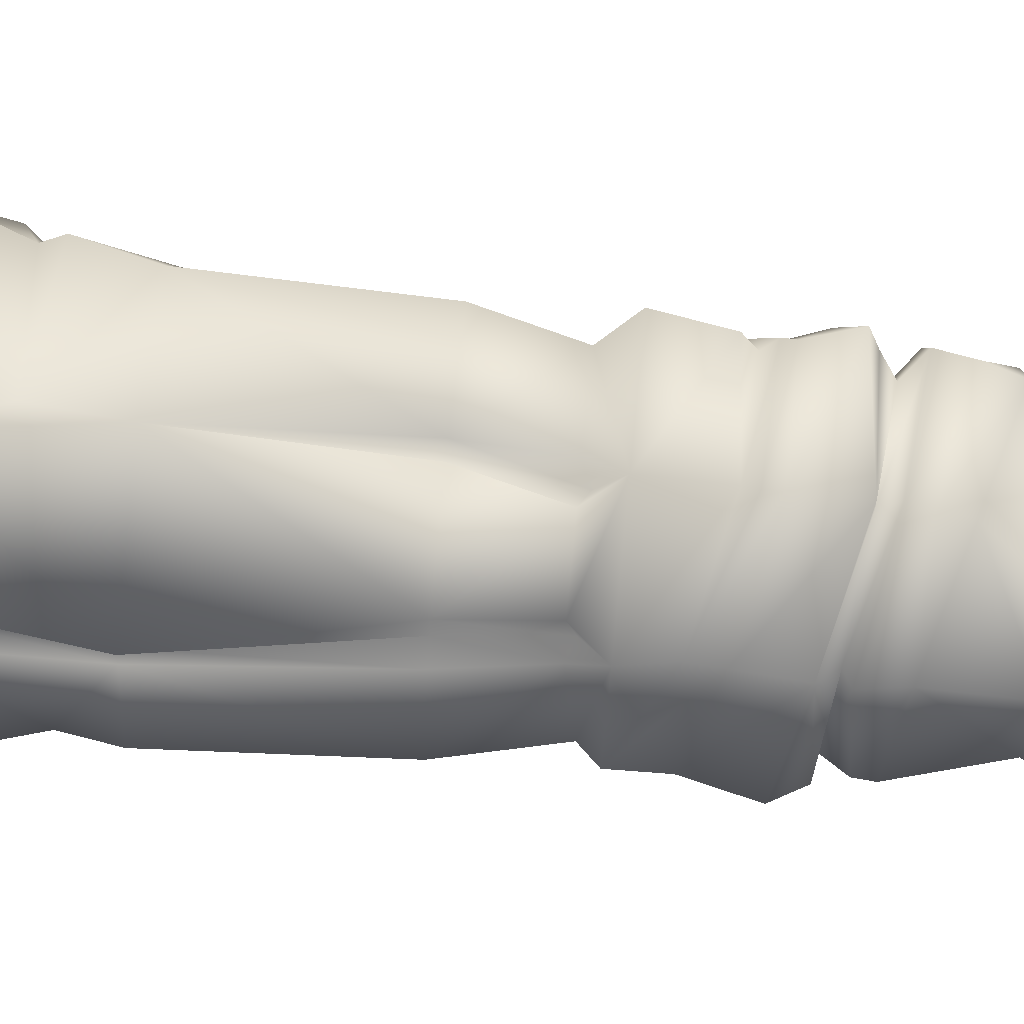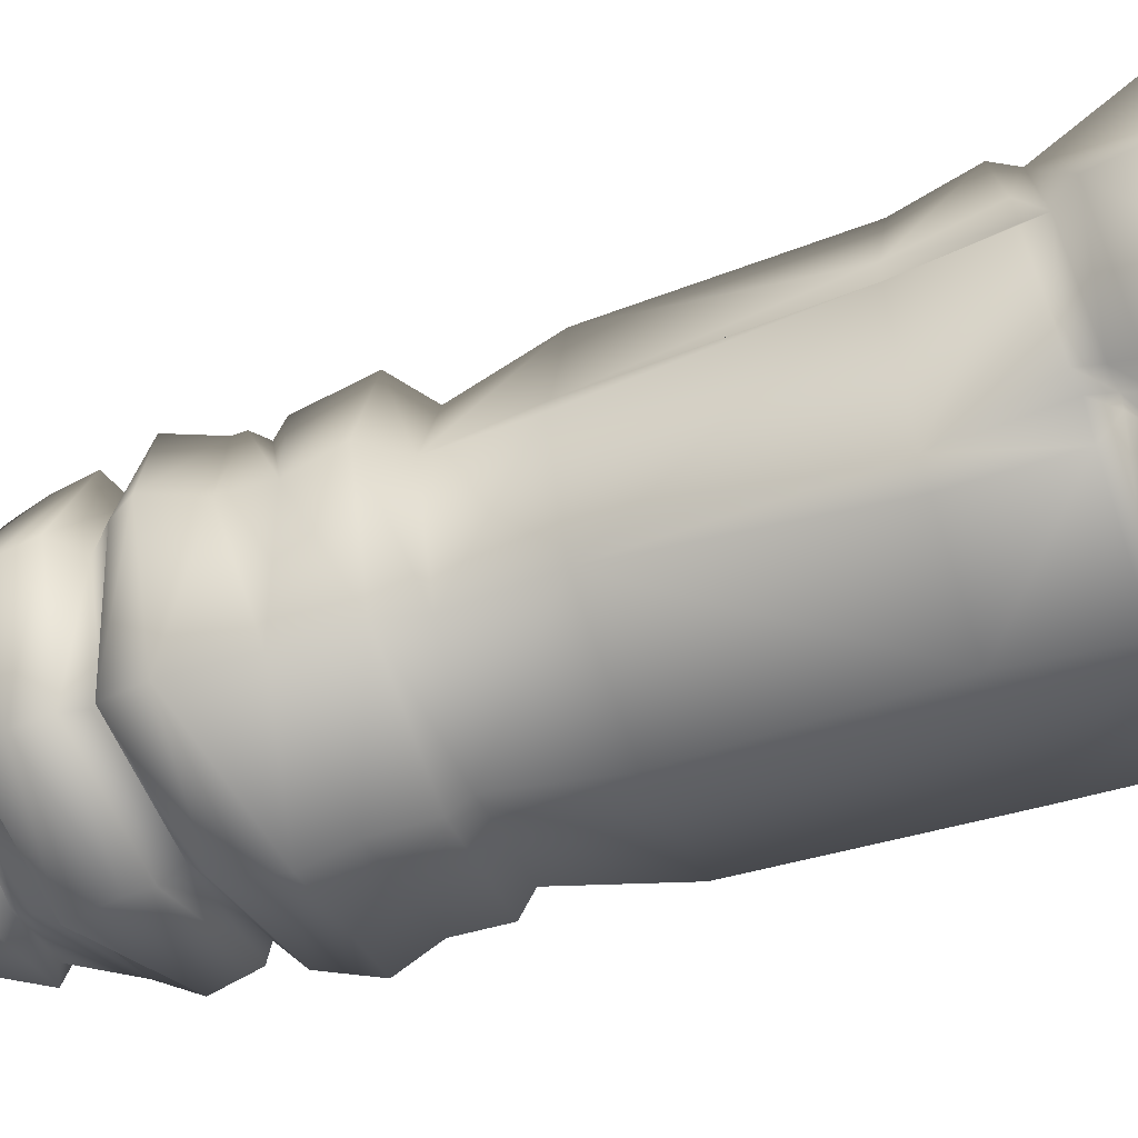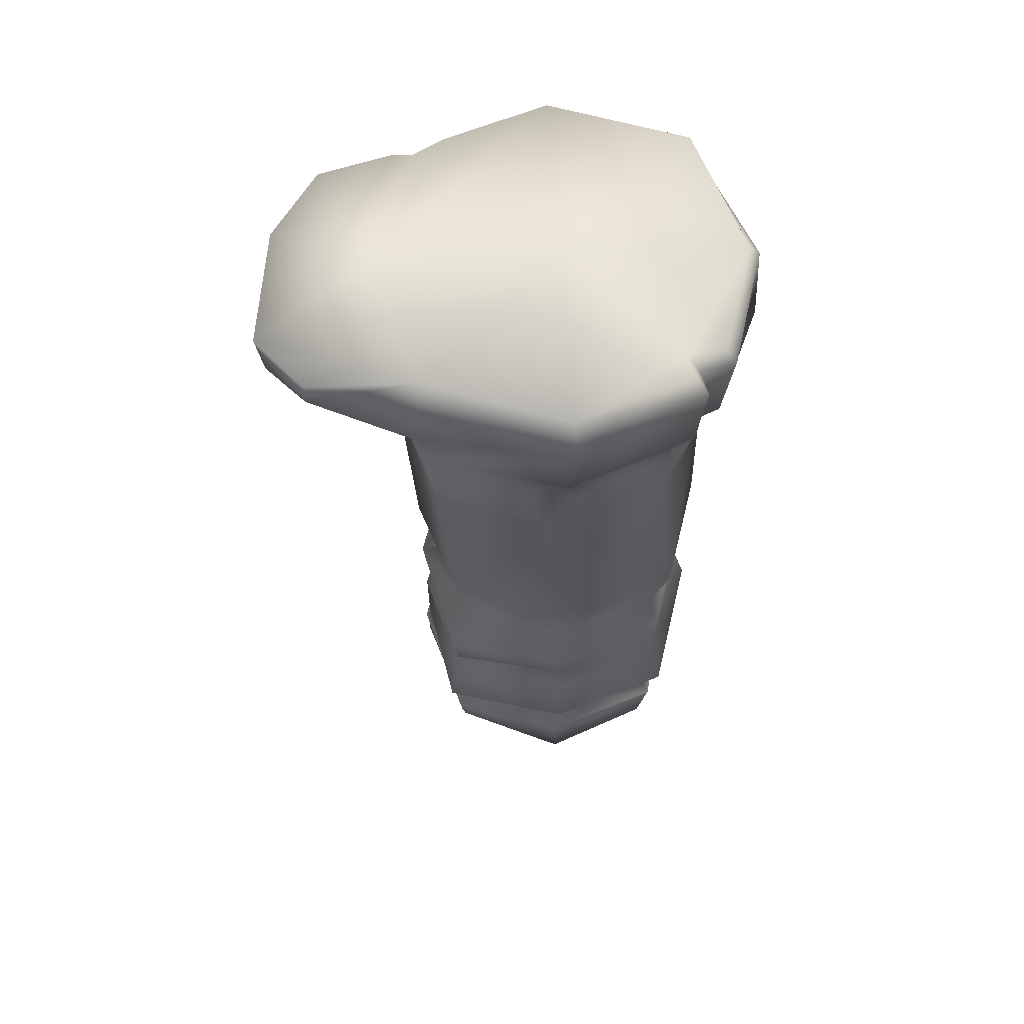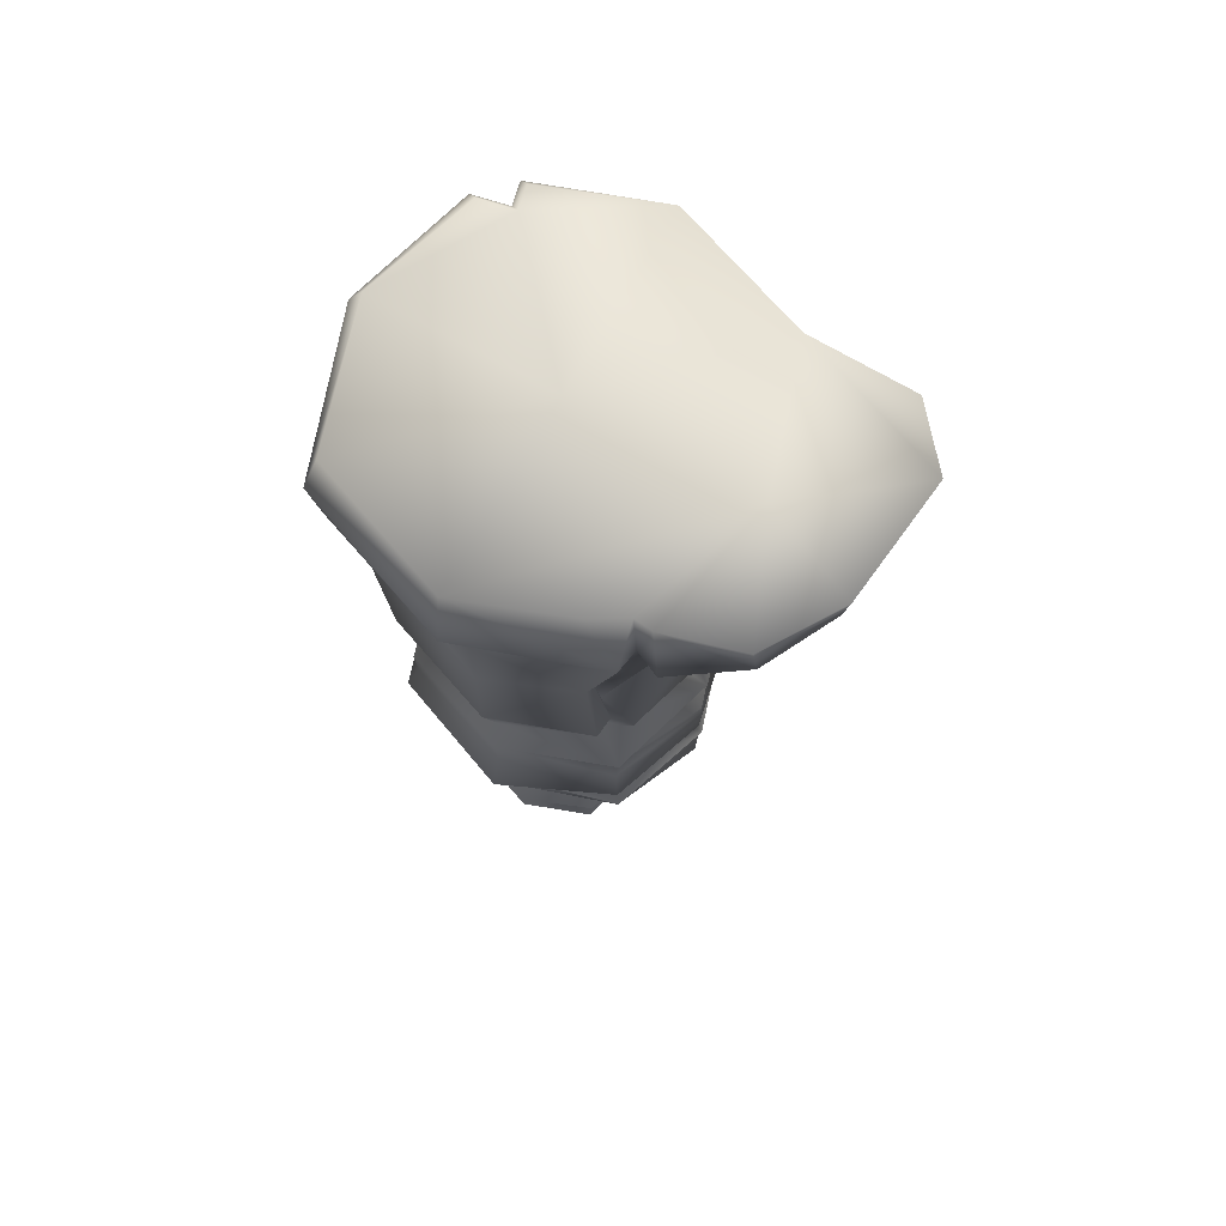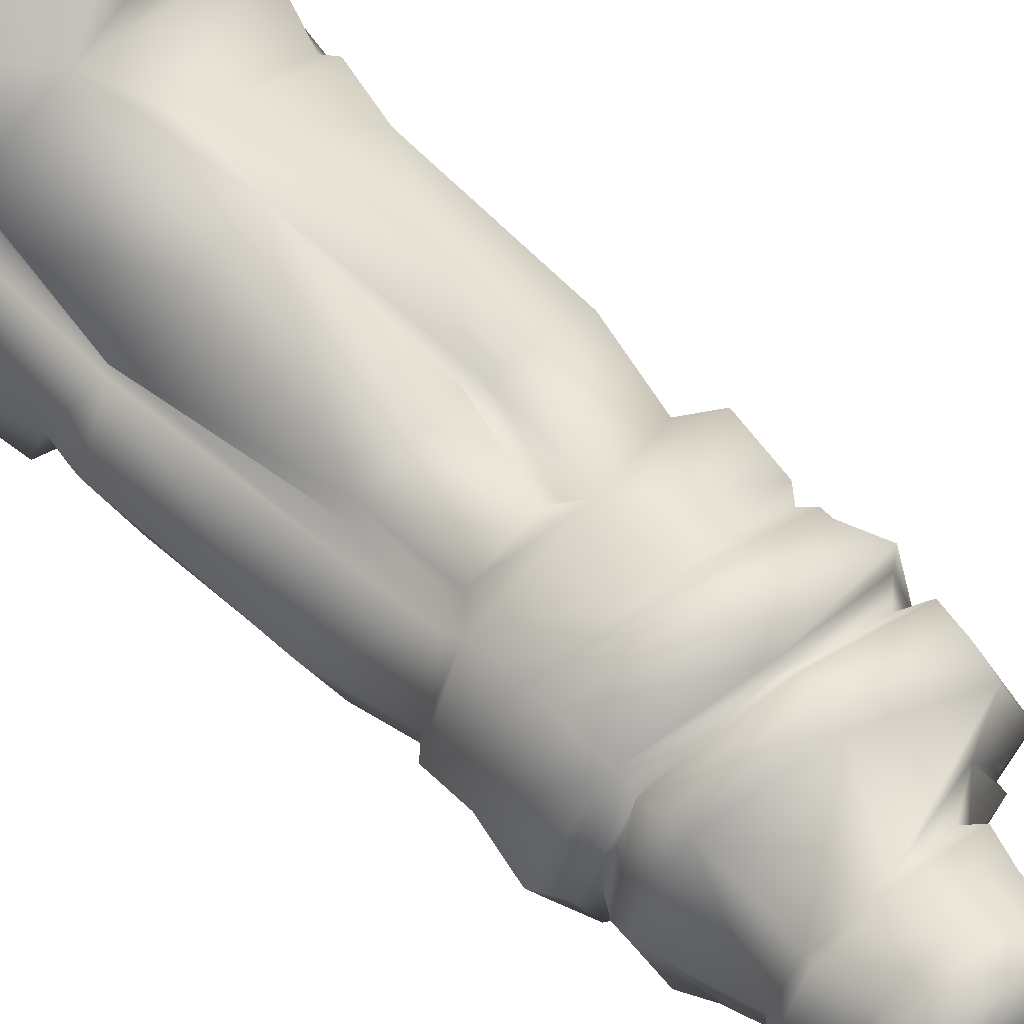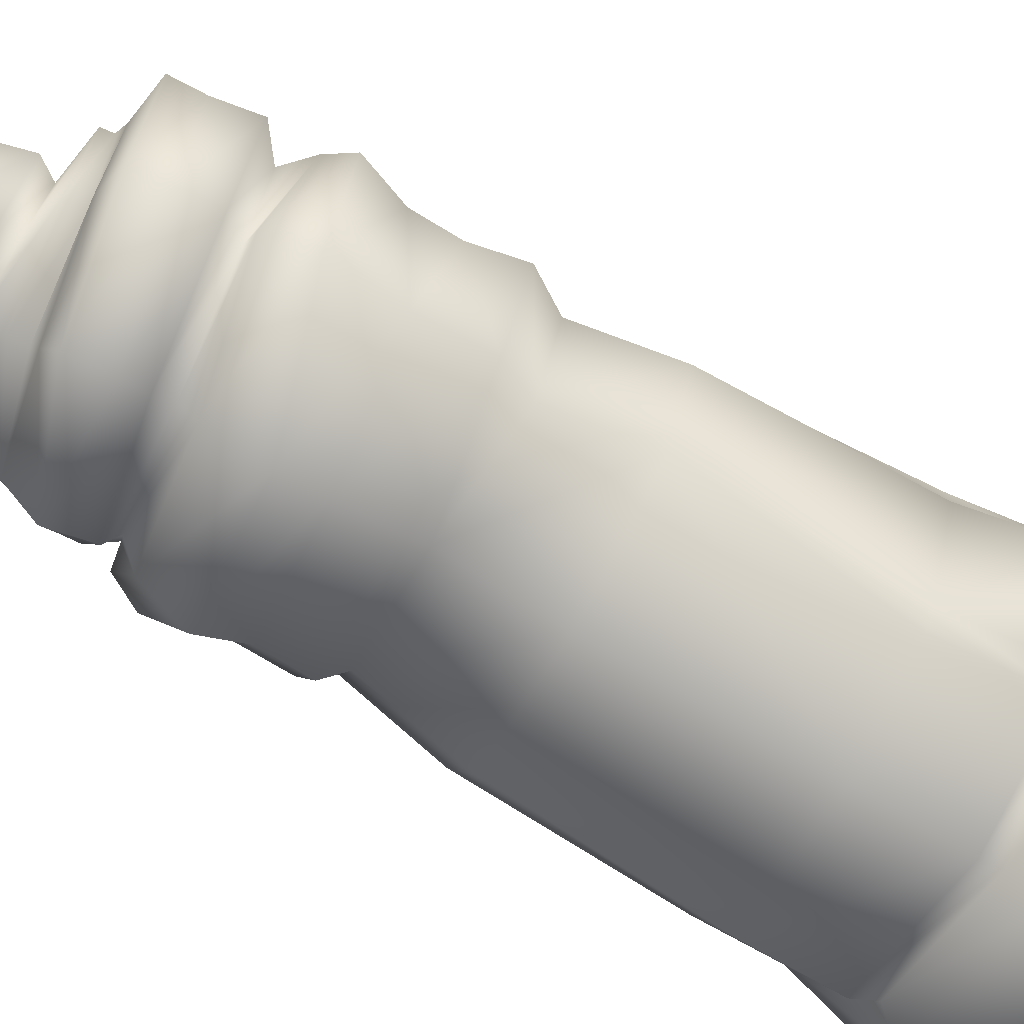
<metadata>
{"format":"obj","ext":"obj","renderer":"f3d","projection":"perspective","resolution":1024,"background":"white","views":[{"elev":73.6,"azim":-84.3,"up":"+Z"},{"elev":-53.5,"azim":109.7,"up":"+Z"},{"elev":59.7,"azim":86.8,"up":"+Y"},{"elev":72.0,"azim":-60.7,"up":"+Y"},{"elev":59.4,"azim":-44.3,"up":"+Z"},{"elev":-75.2,"azim":60.4,"up":"+Z"}]}
</metadata>
<code>
v  28.43 157.5 22.81
v  36.67 157.5 -0
v  5.53 157.5 -0
v  5.53 157.5 29.93
v  -25.61 157.5 -0
v  -19.25 157.5 17.24
v  29.65 157.5 -19.02
v  25.67 157.5 -18.09
v  5.53 157.5 -29.93
v  -17.37 157.5 -22.81
v  8.303 -0 8.303
v  0 -0 10.84
v  0 -0 -0
v  11.25 -0 -0
v  -8.303 -0 8.303
v  -11.25 -0 -0
v  0 -0 -10.84
v  8.303 -0 -8.303
v  -8.303 -0 -8.303
v  30.92 145.9 24.09
v  0.5037 142.5 31.84
v  5.938 130.2 29.57
v  26.81 132.2 20.22
v  -15.81 142.4 25.45
v  -17.28 118.1 18.33
v  5.53 117.9 27.3
v  25.22 118.1 21.28
v  7.708 85.68 25.08
v  25.22 85.68 18.88
v  -10.72 85.68 20.33
v  5.083 85.68 25.15
v  22.61 71.64 15.96
v  8.454 71.64 20.29
v  5.707 66.41 25.13
v  25.99 66.41 20.15
v  2.961 71.64 20.29
v  -8.534 71.64 16.78
v  -13.55 66.41 19.24
v  22.6 24.7 18.26
v  4.289 30.04 25.07
v  0 18.84 14.05
v  15.84 21.82 13.84
v  -12.48 34.81 18.5
v  -10.76 19.98 10.76
v  -19.48 142.8 22.12
v  -28.01 146.4 0.4061
v  -22.05 126.4 0.0969
v  -17.75 118.1 16.2
v  -19.86 151.6 -24.09
v  -18.07 138.1 -24.07
v  -23.58 118.1 1.599
v  -21.13 85.68 -0.8079
v  -15.09 85.68 16.25
v  -16.6 118.1 -19.66
v  -14.15 85.68 -20.49
v  -12.3 71.42 13.21
v  -17.37 69.45 -1.089
v  -20.38 66.43 -0.0202
v  -11.37 69.45 -17.99
v  -13.73 66.59 -19.43
v  -18.86 36.29 -0
v  -14.58 20.95 -0
v  -11.92 28.69 -15.59
v  -10.76 18.84 -10.76
v  4.715 154.8 -31.84
v  5.051 139.7 -32.72
v  25.65 155.1 -25.8
v  23.96 139.8 -24.68
v  5.53 118.1 -25.78
v  5.53 85.68 -26.51
v  21.46 118.1 -19.55
v  25.22 85.68 -20.49
v  5.53 69.45 -23.16
v  5.53 66.6 -25.31
v  22.43 71.78 -17.99
v  24.97 66.44 -19.28
v  -13.44 34.21 -18.53
v  5.327 27.92 -25.37
v  3.341 25.91 -20.15
v  23.76 24.7 -17.89
v  18.46 23.36 -15.43
v  30.96 154.5 -20.97
v  39.07 151.2 -0.4061
v  36.31 137.9 0.4
v  29.37 139.6 -20.05
v  23.97 118.1 -16.91
v  31.33 118.1 0.6009
v  31.4 85.68 -4.539
v  31.4 118.1 3.851
v  30.21 85.68 -0.8079
v  28.46 71.78 -0.8929
v  31.8 66.43 -0.0202
v  30.36 23.49 -0.1684
v  23.85 22.46 -0
v  10.52 3.002 10.52
v  0 3.038 13.74
v  14.26 3.038 -0
v  -10.52 3.002 10.52
v  -14.26 3.038 -0
v  0 3.038 -13.74
v  10.52 3.002 -10.52
v  -10.52 3.002 -10.52
v  19.17 157.5 47.65
v  19.61 150.7 46.54
v  27.71 152.9 40.13
v  28.14 157.5 40.08
v  -13 157.5 37.71
v  -12.14 149.5 38.3
v  -0.6586 149.8 44.28
v  -1.137 157.5 45.23
v  24.58 157.5 -24.01
v  6.226 54.73 23.08
v  24.59 55.95 19.18
v  -12 59.08 17.74
v  -13.54 59.32 -19.29
v  -20.18 58.36 -0.0457
v  5.529 58.26 -25.13
v  24.69 56.2 -19.18
v  30.47 58.8 -1.038
v  0.5718 17.19 16.18
v  12.77 16.34 11.88
v  10.76 18.84 10.76
v  -11.94 17.98 12.9
v  -16.85 18.24 0.6914
v  -12.97 17.87 -11.88
v  0 18.84 -14.05
v  -0.7734 17.06 -16.18
v  10.76 18.84 -10.76
v  11.74 16.23 -12.9
v  14.58 18.84 -0
v  16.65 16.02 -0.6916
v  -16.47 157.5 25.49
v  -17.68 143.6 27.07
v  11.28 146.4 30.31
v  -16.46 131.7 -20.51
v  5.194 133.2 -27.29
v  23.19 133.4 -21.95
v  34.14 131.6 -1.443
v  28.43 133 -17.04
v  27.4 128.8 22.36
v  32.63 131.1 6.015
v  -15.02 134.9 -20.4
v  5.515 136.3 -26.8
v  24.23 136.5 -19.56
v  33.83 134.7 -0.28
v  27.63 136.2 -16.92
v  31.94 131.4 2.313
v  30.61 118.1 1.599
v  5.525 37.75 25.4
v  5.525 34.16 24.77
v  24.01 29.97 18.88
v  24.74 35.57 19.46
v  -13.6 41.24 19.42
v  -18.62 39.27 -0.0514
v  -12.35 40.84 -17.69
v  5.525 37.77 -24.01
v  5.525 34.21 -24.07
v  24.74 35.58 -19.59
v  24.01 29.96 -18.93
v  31.56 34.79 -0.066
v  30.51 28.45 -0.024
v  5.528 40.61 24.61
v  5.529 40.43 21.25
v  21.65 38.61 16.26
v  24.23 41 18.83
v  -13.17 45.16 18.83
v  -10.57 42.28 16.25
v  -19.81 43.49 -0.0928
v  -16.28 42.92 -0.0779
v  -13.17 45.25 -19.01
v  -10.57 42.29 -16.41
v  5.528 43.12 -24.79
v  5.529 40.44 -21.4
v  24.23 39.16 -19.01
v  21.65 38.62 -16.42
v  30.85 41.37 -0.0909
v  27.36 37.96 -0.0805
v  5.529 52.66 24.76
v  5.529 50.04 24.73
v  24.42 49.71 18.92
v  24.46 51.62 18.94
v  30.6 52 -0.7222
v  23.09 53.8 17.9
v  -12.34 54.3 18.06
v  -16.12 157.5 22.51
v  -15.53 142.6 22.79
v  -9.241 70.31 13.54
v  -15.86 118.6 15.82
v  -11.53 85.68 16.65
v  5.521 87.88 22.44
v  5.53 70.27 18.49
v  2.184 22.41 -18.04
v  16.47 20.71 -14.52
v  22.03 20.09 -0
v  2.404 25.01 -18.25
v  16.98 23.5 -14.04
v  22.25 21.84 -0
v  0.6382 8.239 15.45
v  11.44 10.92 10.64
v  -11.17 7.644 11.83
v  -15.37 7.462 -0
v  -11.17 7.644 -11.83
v  0.6382 8.239 -15.45
v  12.45 8.796 -11.83
v  15.22 10.94 -0
v  0.8044 10.94 13.9
v  -9.833 10.92 10.64
v  -13.61 10.94 -0
v  -9.833 10.92 -10.64
v  0.8044 10.94 -13.9
v  11.44 10.92 -10.64
v  26.91 155 -19.96
v  25.49 139.8 -20.23
v  25.36 133.3 -17.23
v  24.54 136.4 -17.11
v  -15.19 52.95 -20.99
v  -22.48 48.27 -0.053
v  5.527 51.79 -27.37
v  26.34 45.73 -20.94
v  26.08 42.41 20.69
v  33.16 44.93 -0.4252
o stone_pillar_MED_alt
g stone_pillar_MED_alt
f 1 2 3 4
f 4 3 5 6
f 2 7 8 3
f 3 9 10 5
f 11 12 13 14
f 12 15 16 13
f 14 13 17 18
f 13 16 19 17
f 20 21 22 23
f 21 24 25 26 22
f 27 26 28 29
f 26 25 30 31
f 32 33 34 35
f 34 36 37 38
f 39 40 41 42
f 40 43 44 41
f 45 46 47 48
f 46 49 50 47
f 48 51 52 53
f 51 54 55 52
f 38 56 57 58
f 57 59 60 58
f 43 61 62 44
f 61 63 64 62
f 49 65 66 50
f 65 67 68 66
f 54 69 70 55
f 69 71 72 70
f 59 73 74 60
f 73 75 76 74
f 77 78 79 63
f 78 80 81 79
f 82 83 84 85
f 83 20 23 84
f 72 86 87 88
f 89 27 29 90
f 75 91 92 76
f 91 32 35 92
f 80 93 94 81
f 93 39 42 94
f 11 95 96 12
f 14 97 95 11
f 12 96 98 15
f 15 98 99 16
f 17 100 101 18
f 18 101 97 14
f 16 99 102 19
f 19 102 100 17
f 1 20 83 2
f 103 104 105 106
f 5 46 45 6
f 107 108 109 110
f 2 83 82 7
f 111 67 65 9
f 9 65 49 10
f 10 49 46 5
f 28 33 32 29
f 30 37 36 31
f 52 57 56 53
f 55 59 57 52
f 70 73 59 55
f 72 75 73 70
f 88 91 75 72
f 29 32 91 90
f 34 112 113 35
f 38 114 112 34
f 58 114 38
f 60 115 116 58
f 74 117 115 60
f 76 118 117 74
f 92 119 76
f 35 113 119 92
f 41 120 121 122
f 44 123 120 41
f 62 124 123 44
f 64 125 124 62
f 126 127 125 64
f 128 129 127 126
f 130 131 129 128
f 122 121 131 130
f 1 4 103 106
f 4 132 107 110
f 132 133 108 107
f 21 20 134
f 108 133 24 21 109
f 104 134 20 105
f 1 106 105 20
f 4 110 103
f 109 104 103 110
f 104 109 21 134
f 135 54 51 47
f 136 69 54 135
f 137 71 69 136
f 138 87 86 139
f 140 27 89 141
f 50 142 47
f 66 143 142 50
f 68 144 143 66
f 84 145 146 85
f 23 145 84
f 142 135 47
f 143 136 135 142
f 144 137 136 143
f 145 138 139 146
f 23 140 141 145
f 22 26 27 140
f 22 140 23
f 47 51 48
f 145 147 138
f 87 148 90 88
f 138 147 148 87
f 91 88 90
f 145 141 147
f 148 89 90
f 147 141 89 148
f 149 150 151 152
f 153 43 150 149
f 154 61 43 153
f 155 77 61 154
f 156 157 77 155
f 158 159 157 156
f 160 161 159 158
f 152 151 161 160
f 162 163 164 165
f 166 167 163 162
f 168 169 167 166
f 170 171 169 168
f 172 173 171 170
f 174 175 173 172
f 176 177 175 174
f 165 164 177 176
f 163 149 152 164
f 167 153 149 163
f 169 154 153 167
f 171 155 154 169
f 173 156 155 171
f 175 158 156 173
f 177 160 158 175
f 164 152 160 177
f 178 179 180 181
f 181 180 182 119
f 112 183 113
f 113 183 119
f 112 178 181 183
f 183 181 119
f 119 182 118 76
f 114 184 179 178
f 114 178 112
f 58 116 184 114
f 4 185 132
f 24 133 186
f 38 187 56
f 24 186 188 25
f 25 188 189 30
f 56 187 189 53
f 132 185 186 133
f 4 6 185
f 38 37 187
f 186 45 48 188
f 188 48 53 189
f 187 37 30 189
f 185 6 45 186
f 26 190 28
f 34 191 36
f 36 191 190 31
f 26 31 190
f 34 33 191
f 191 33 28 190
f 192 126 64 63
f 193 128 126 192
f 194 130 128 193
f 42 122 130 194
f 79 195 63
f 81 196 195 79
f 94 197 196 81
f 42 197 94
f 195 192 63
f 196 193 192 195
f 197 194 193 196
f 42 194 197
f 41 122 42
f 61 77 63
f 198 96 95 199
f 200 98 96 198
f 201 99 98 200
f 202 102 99 201
f 203 100 102 202
f 204 101 100 203
f 205 97 101 204
f 199 95 97 205
f 120 206 199 121
f 123 207 206 120
f 124 208 207 123
f 125 209 208 124
f 127 210 209 125
f 129 211 210 127
f 131 205 211 129
f 121 199 205 131
f 206 198 199
f 207 200 198 206
f 208 201 200 207
f 209 202 201 208
f 210 203 202 209
f 211 204 203 210
f 205 204 211
f 67 212 213 68
f 111 8 212 67
f 137 214 86 71
f 139 214 215 146
f 146 215 213 85
f 72 71 86
f 212 82 85 213
f 8 7 82 212
f 214 139 86
f 214 137 144 215
f 215 144 68 213
f 8 111 9 3
f 150 43 40
f 150 40 39 151
f 157 78 77
f 159 80 78 157
f 161 93 80 159
f 151 39 93 161
f 216 170 168 217
f 218 172 170 216
f 219 174 172 218
f 162 165 220
f 220 165 176 221
f 221 176 174 219
f 217 168 166
f 115 216 217 116
f 117 218 216 115
f 118 219 218 117
f 179 162 220 180
f 180 220 221 182
f 182 221 219 118
f 184 166 162 179
f 116 217 166 184

</code>
